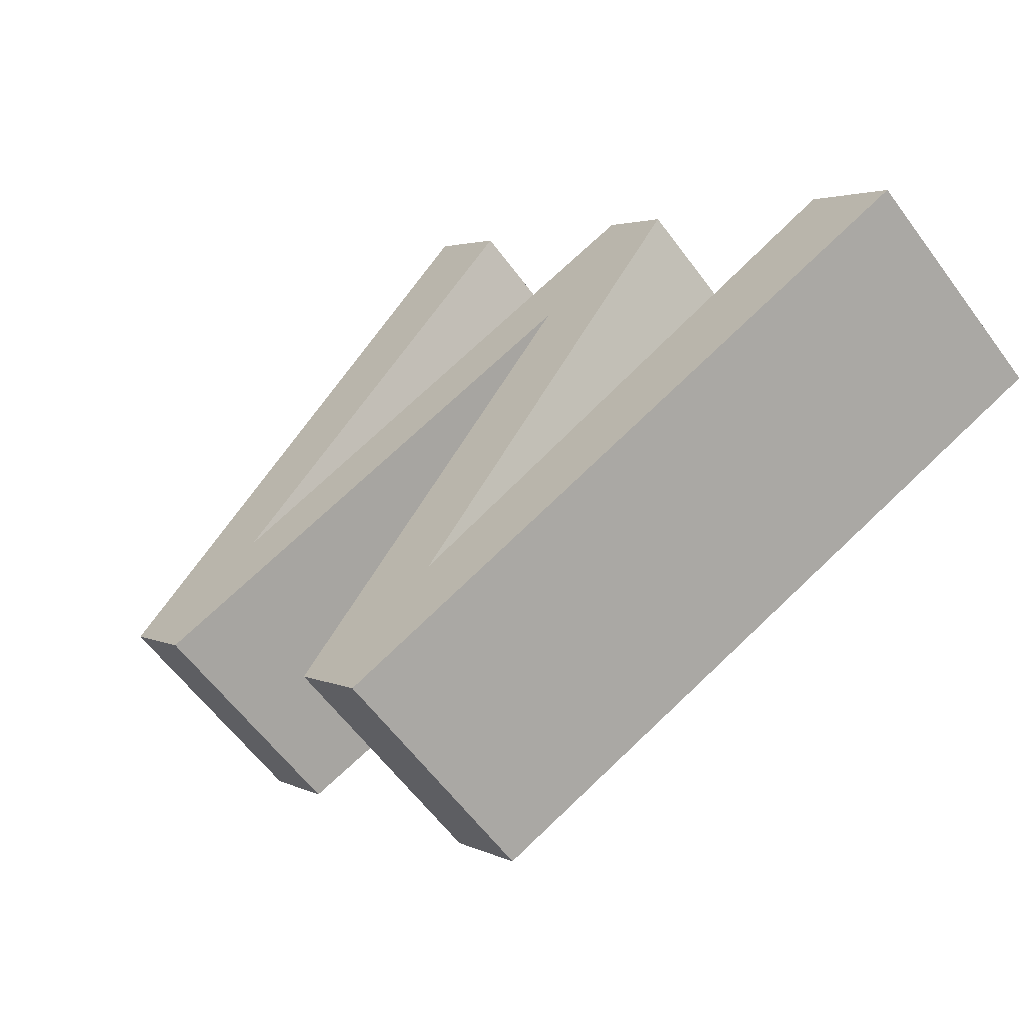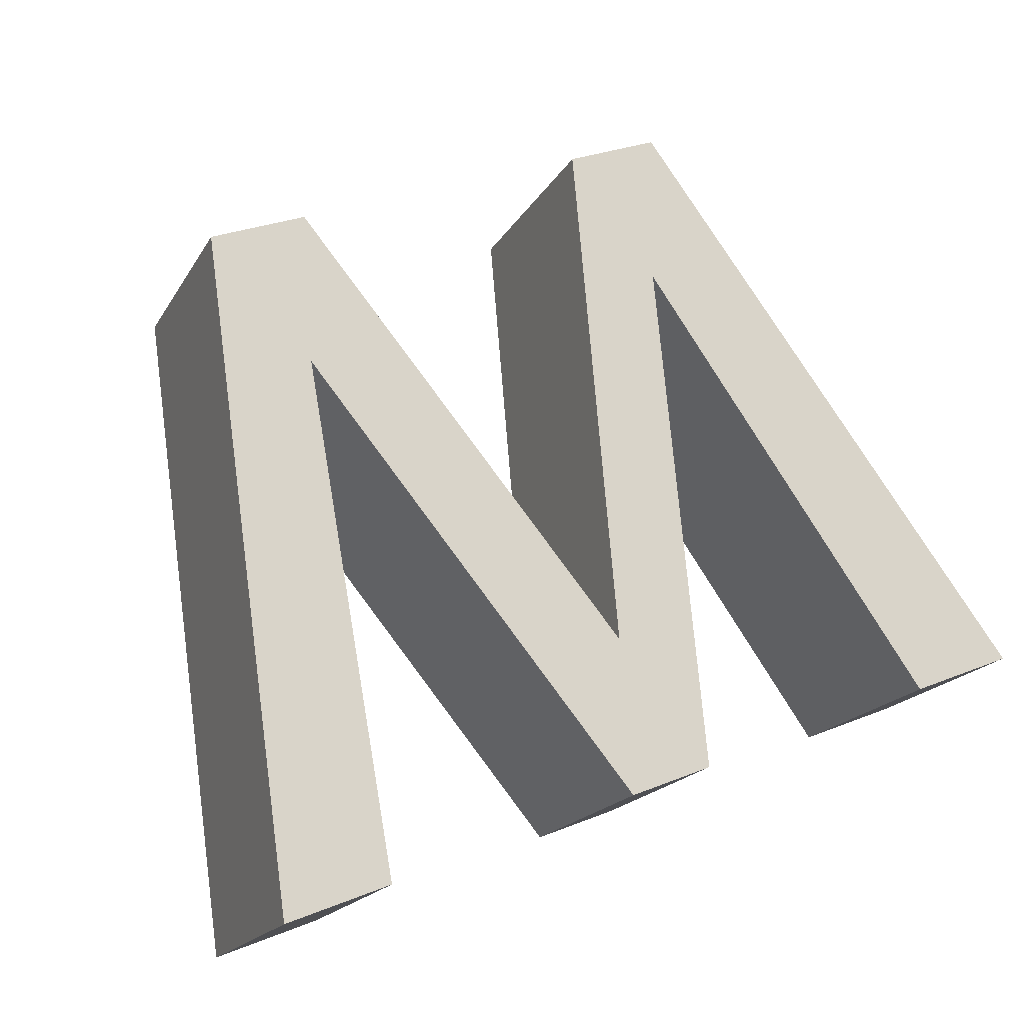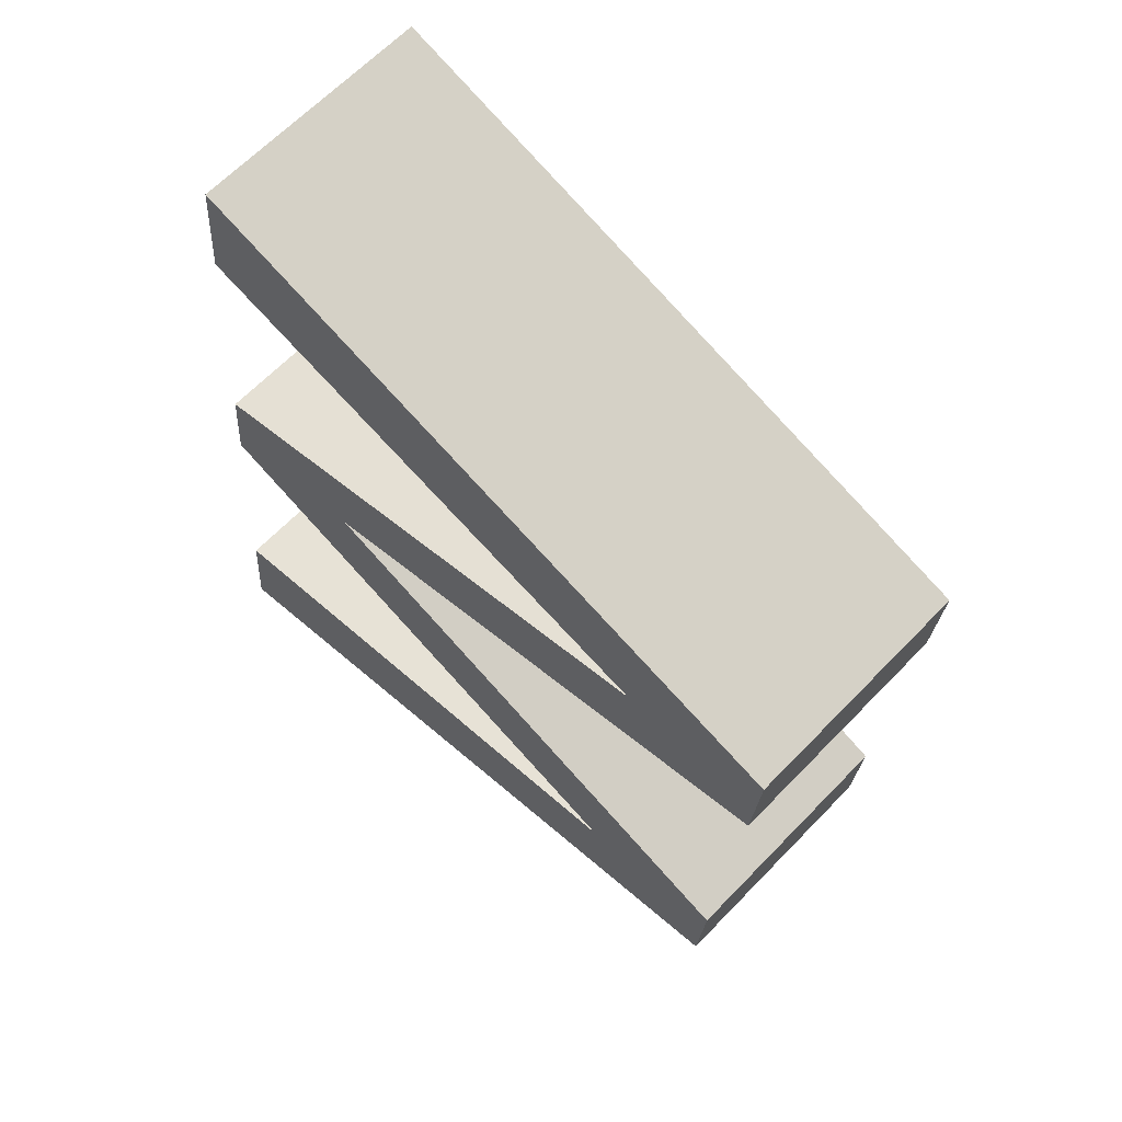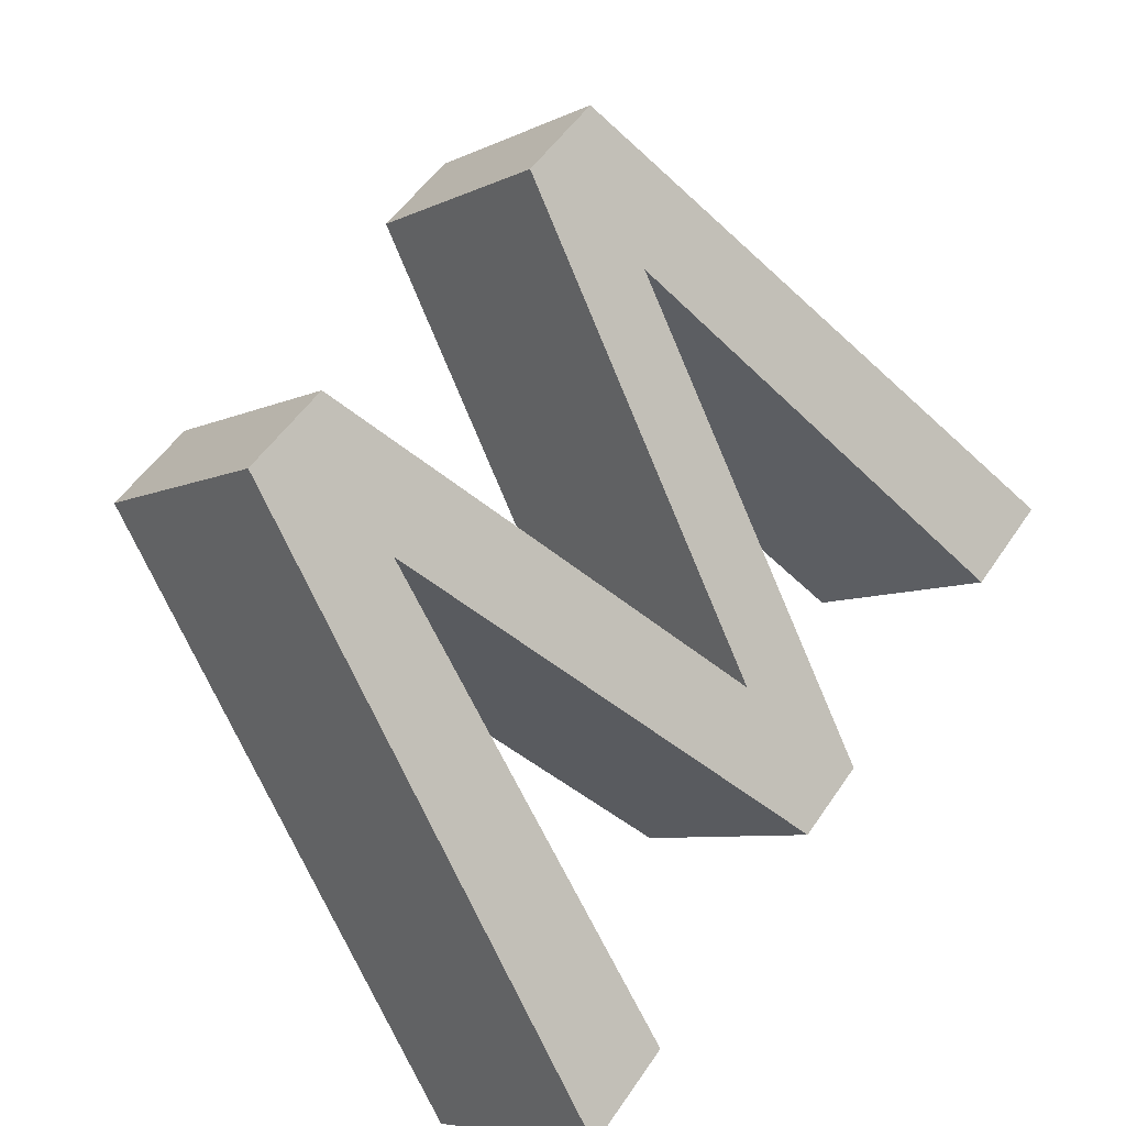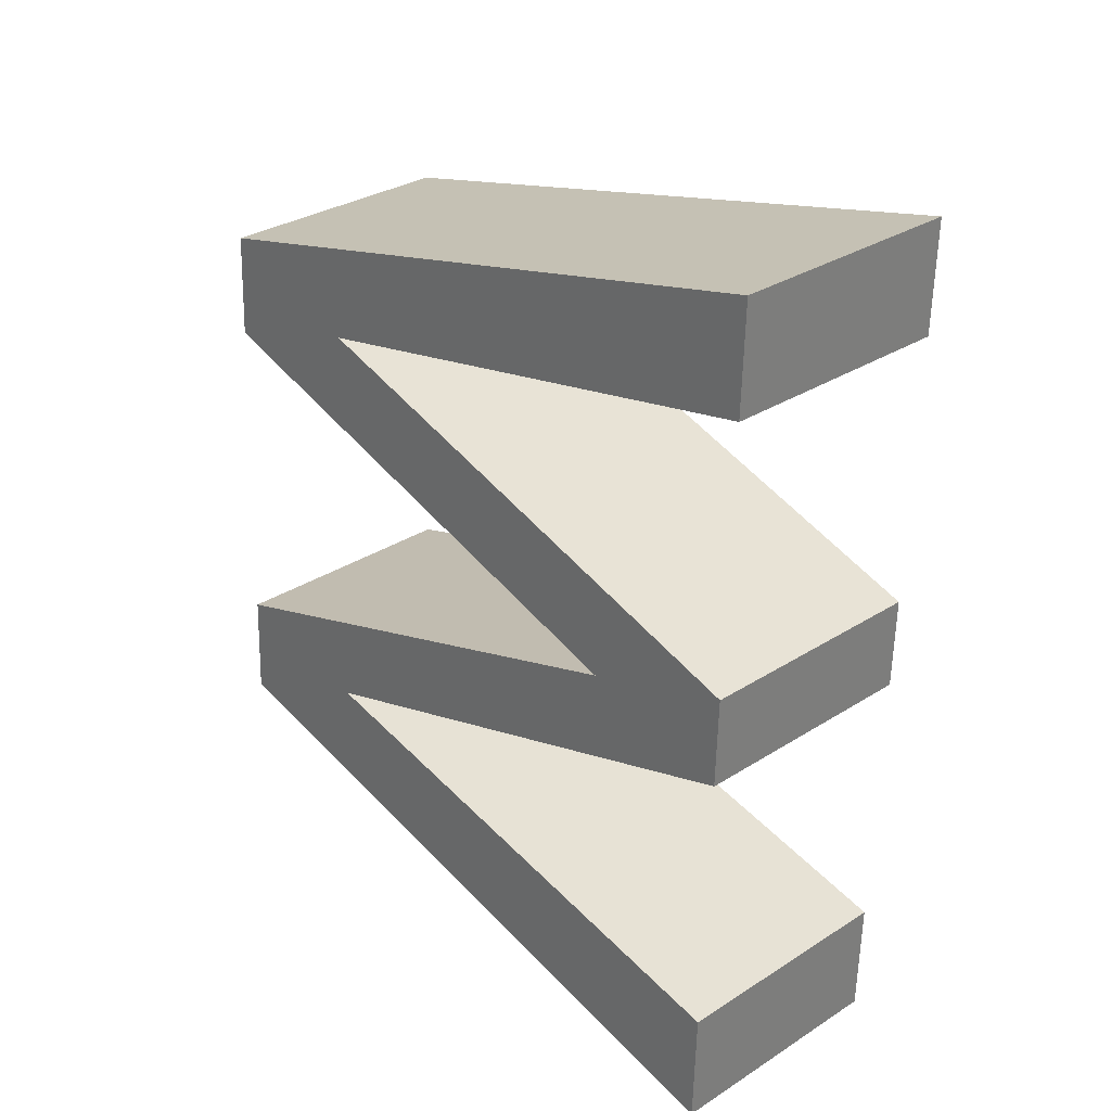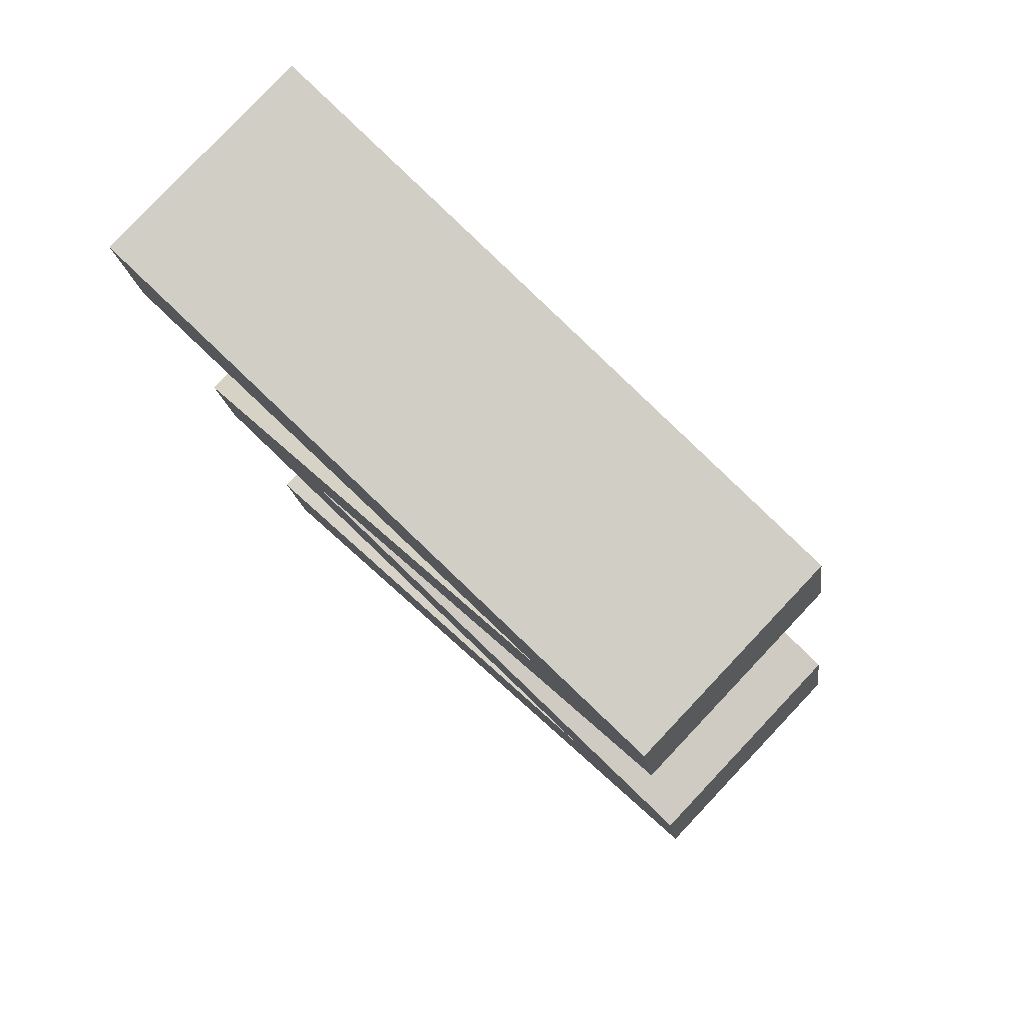
<metadata>
{"format":"obj","ext":"obj","renderer":"f3d","projection":"perspective","resolution":1024,"background":"white","views":[{"elev":2.7,"azim":59.6,"up":"+Y"},{"elev":29.4,"azim":149.1,"up":"+Z"},{"elev":-23.1,"azim":-93.3,"up":"+Y"},{"elev":53.0,"azim":123.2,"up":"+Z"},{"elev":-59.3,"azim":88.7,"up":"+Z"},{"elev":-16.5,"azim":-82.9,"up":"+Y"}]}
</metadata>
<code>
o mesh30/mesh30-geometry#mesh30-geometry
v -0.02503 -0.1261 0.7158
v -0.02406 -0.1345 0.7245
v -0.02715 -0.1261 0.7158
v -0.0229 -0.1326 0.7225
v -0.02715 -0.1229 0.7188
v -0.0229 -0.1294 0.7256
v -0.02219 -0.1345 0.7245
v -0.02406 -0.1313 0.7276
v -0.02503 -0.1229 0.7188
v -0.02004 -0.1229 0.7188
v -0.02004 -0.1261 0.7158
v -0.02219 -0.1313 0.7276
v -0.01926 -0.1281 0.7178
v -0.01836 -0.1261 0.7158
v -0.01926 -0.1249 0.7208
v -0.01836 -0.1229 0.7188
v -0.0163 -0.1345 0.7245
v -0.01542 -0.1294 0.7256
v -0.0163 -0.1313 0.7276
v -0.01542 -0.1326 0.7225
v -0.01442 -0.1345 0.7245
v -0.01442 -0.1313 0.7276
v -0.0134 -0.1229 0.7188
v -0.0134 -0.1261 0.7158
v -0.01136 -0.1261 0.7158
v -0.01136 -0.1229 0.7188
f 1 2 3
f 2 1 4
f 3 2 1
f 4 1 2
f 2 5 3
f 3 5 2
f 5 1 3
f 3 1 5
f 1 6 4
f 4 6 1
f 2 4 7
f 7 4 2
f 5 2 8
f 8 2 5
f 1 5 9
f 9 5 1
f 6 1 9
f 9 1 6
f 10 4 6
f 6 4 10
f 7 4 11
f 11 4 7
f 12 2 7
f 7 2 12
f 2 12 8
f 8 12 2
f 8 9 5
f 5 9 8
f 9 8 6
f 6 8 9
f 4 10 11
f 11 10 4
f 6 12 10
f 10 12 6
f 7 11 13
f 13 11 7
f 13 12 7
f 7 12 13
f 6 8 12
f 12 8 6
f 10 14 11
f 11 14 10
f 10 12 15
f 15 12 10
f 13 11 14
f 14 11 13
f 12 13 15
f 15 13 12
f 14 10 16
f 16 10 14
f 10 15 16
f 16 15 10
f 13 14 17
f 17 14 13
f 17 15 13
f 13 15 17
f 18 14 16
f 16 14 18
f 16 15 19
f 19 15 16
f 17 14 20
f 20 14 17
f 15 17 19
f 19 17 15
f 14 18 20
f 20 18 14
f 16 19 18
f 18 19 16
f 17 20 21
f 21 20 17
f 17 22 19
f 19 22 17
f 23 20 18
f 18 20 23
f 18 19 22
f 22 19 18
f 21 20 24
f 24 20 21
f 22 17 21
f 21 17 22
f 20 23 24
f 24 23 20
f 18 22 23
f 23 22 18
f 21 24 25
f 25 24 21
f 25 22 21
f 21 22 25
f 23 25 24
f 24 25 23
f 23 22 26
f 26 22 23
f 22 25 26
f 26 25 22
f 25 23 26
f 26 23 25

</code>
